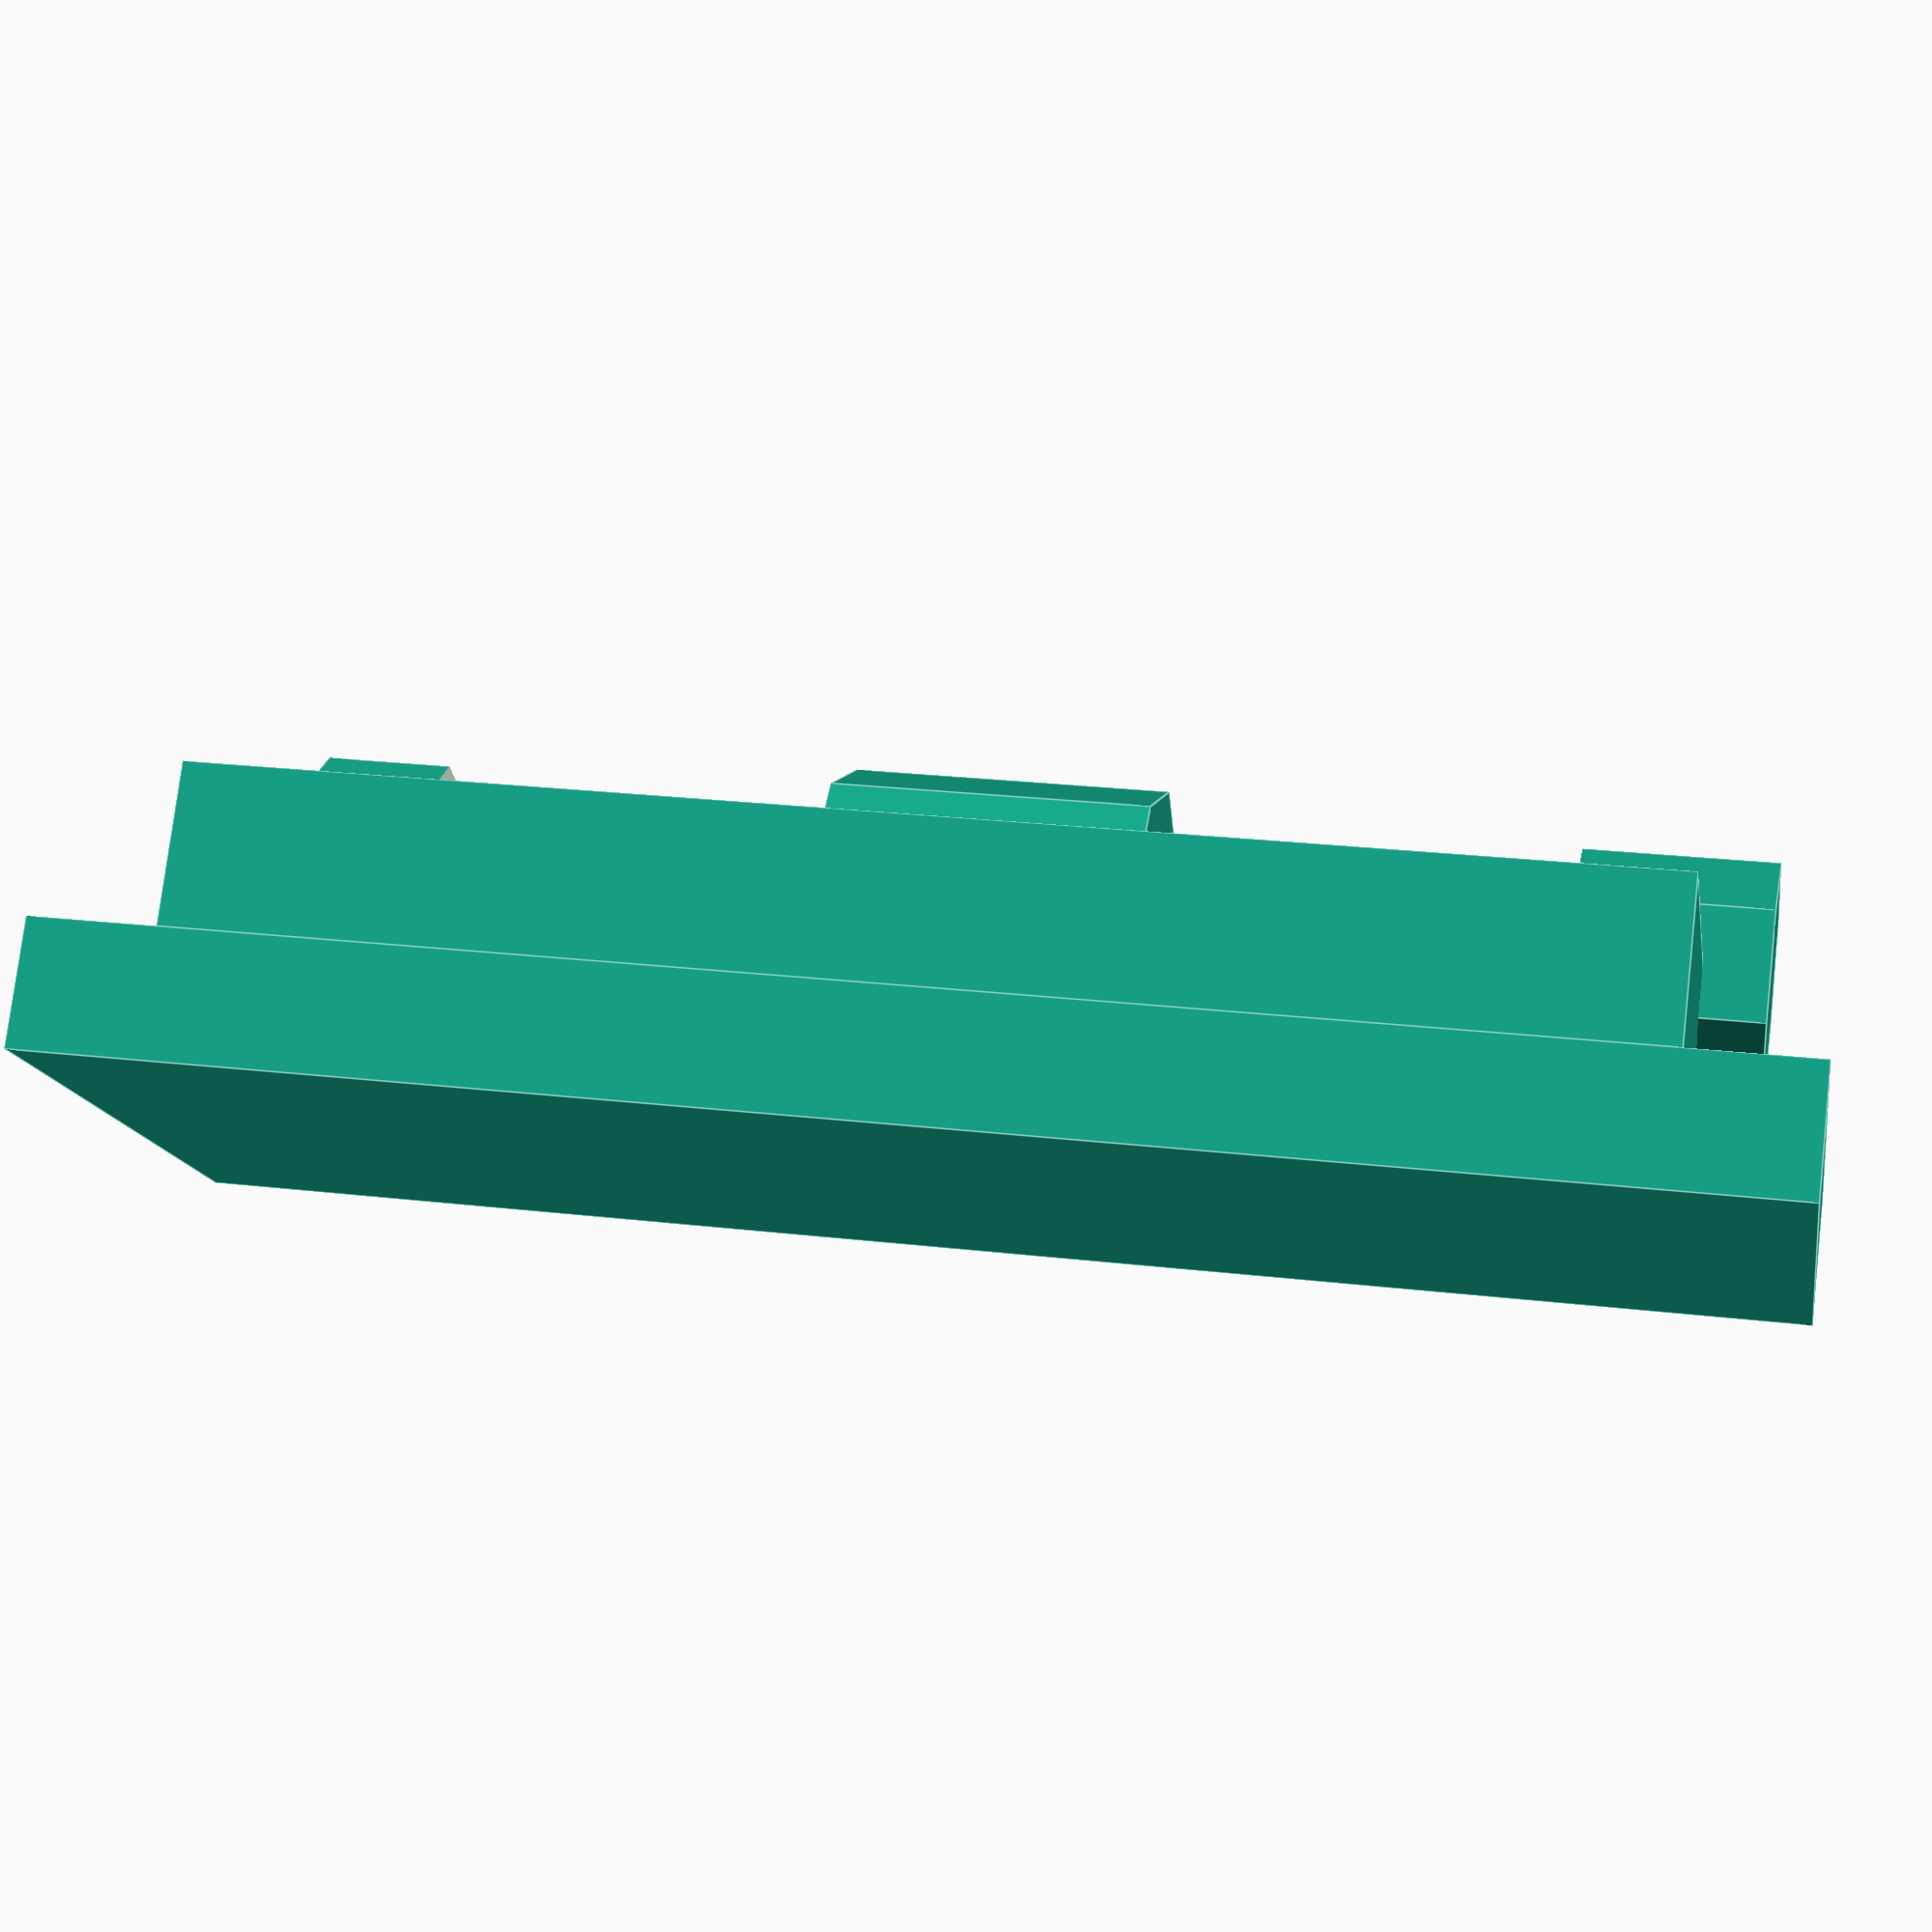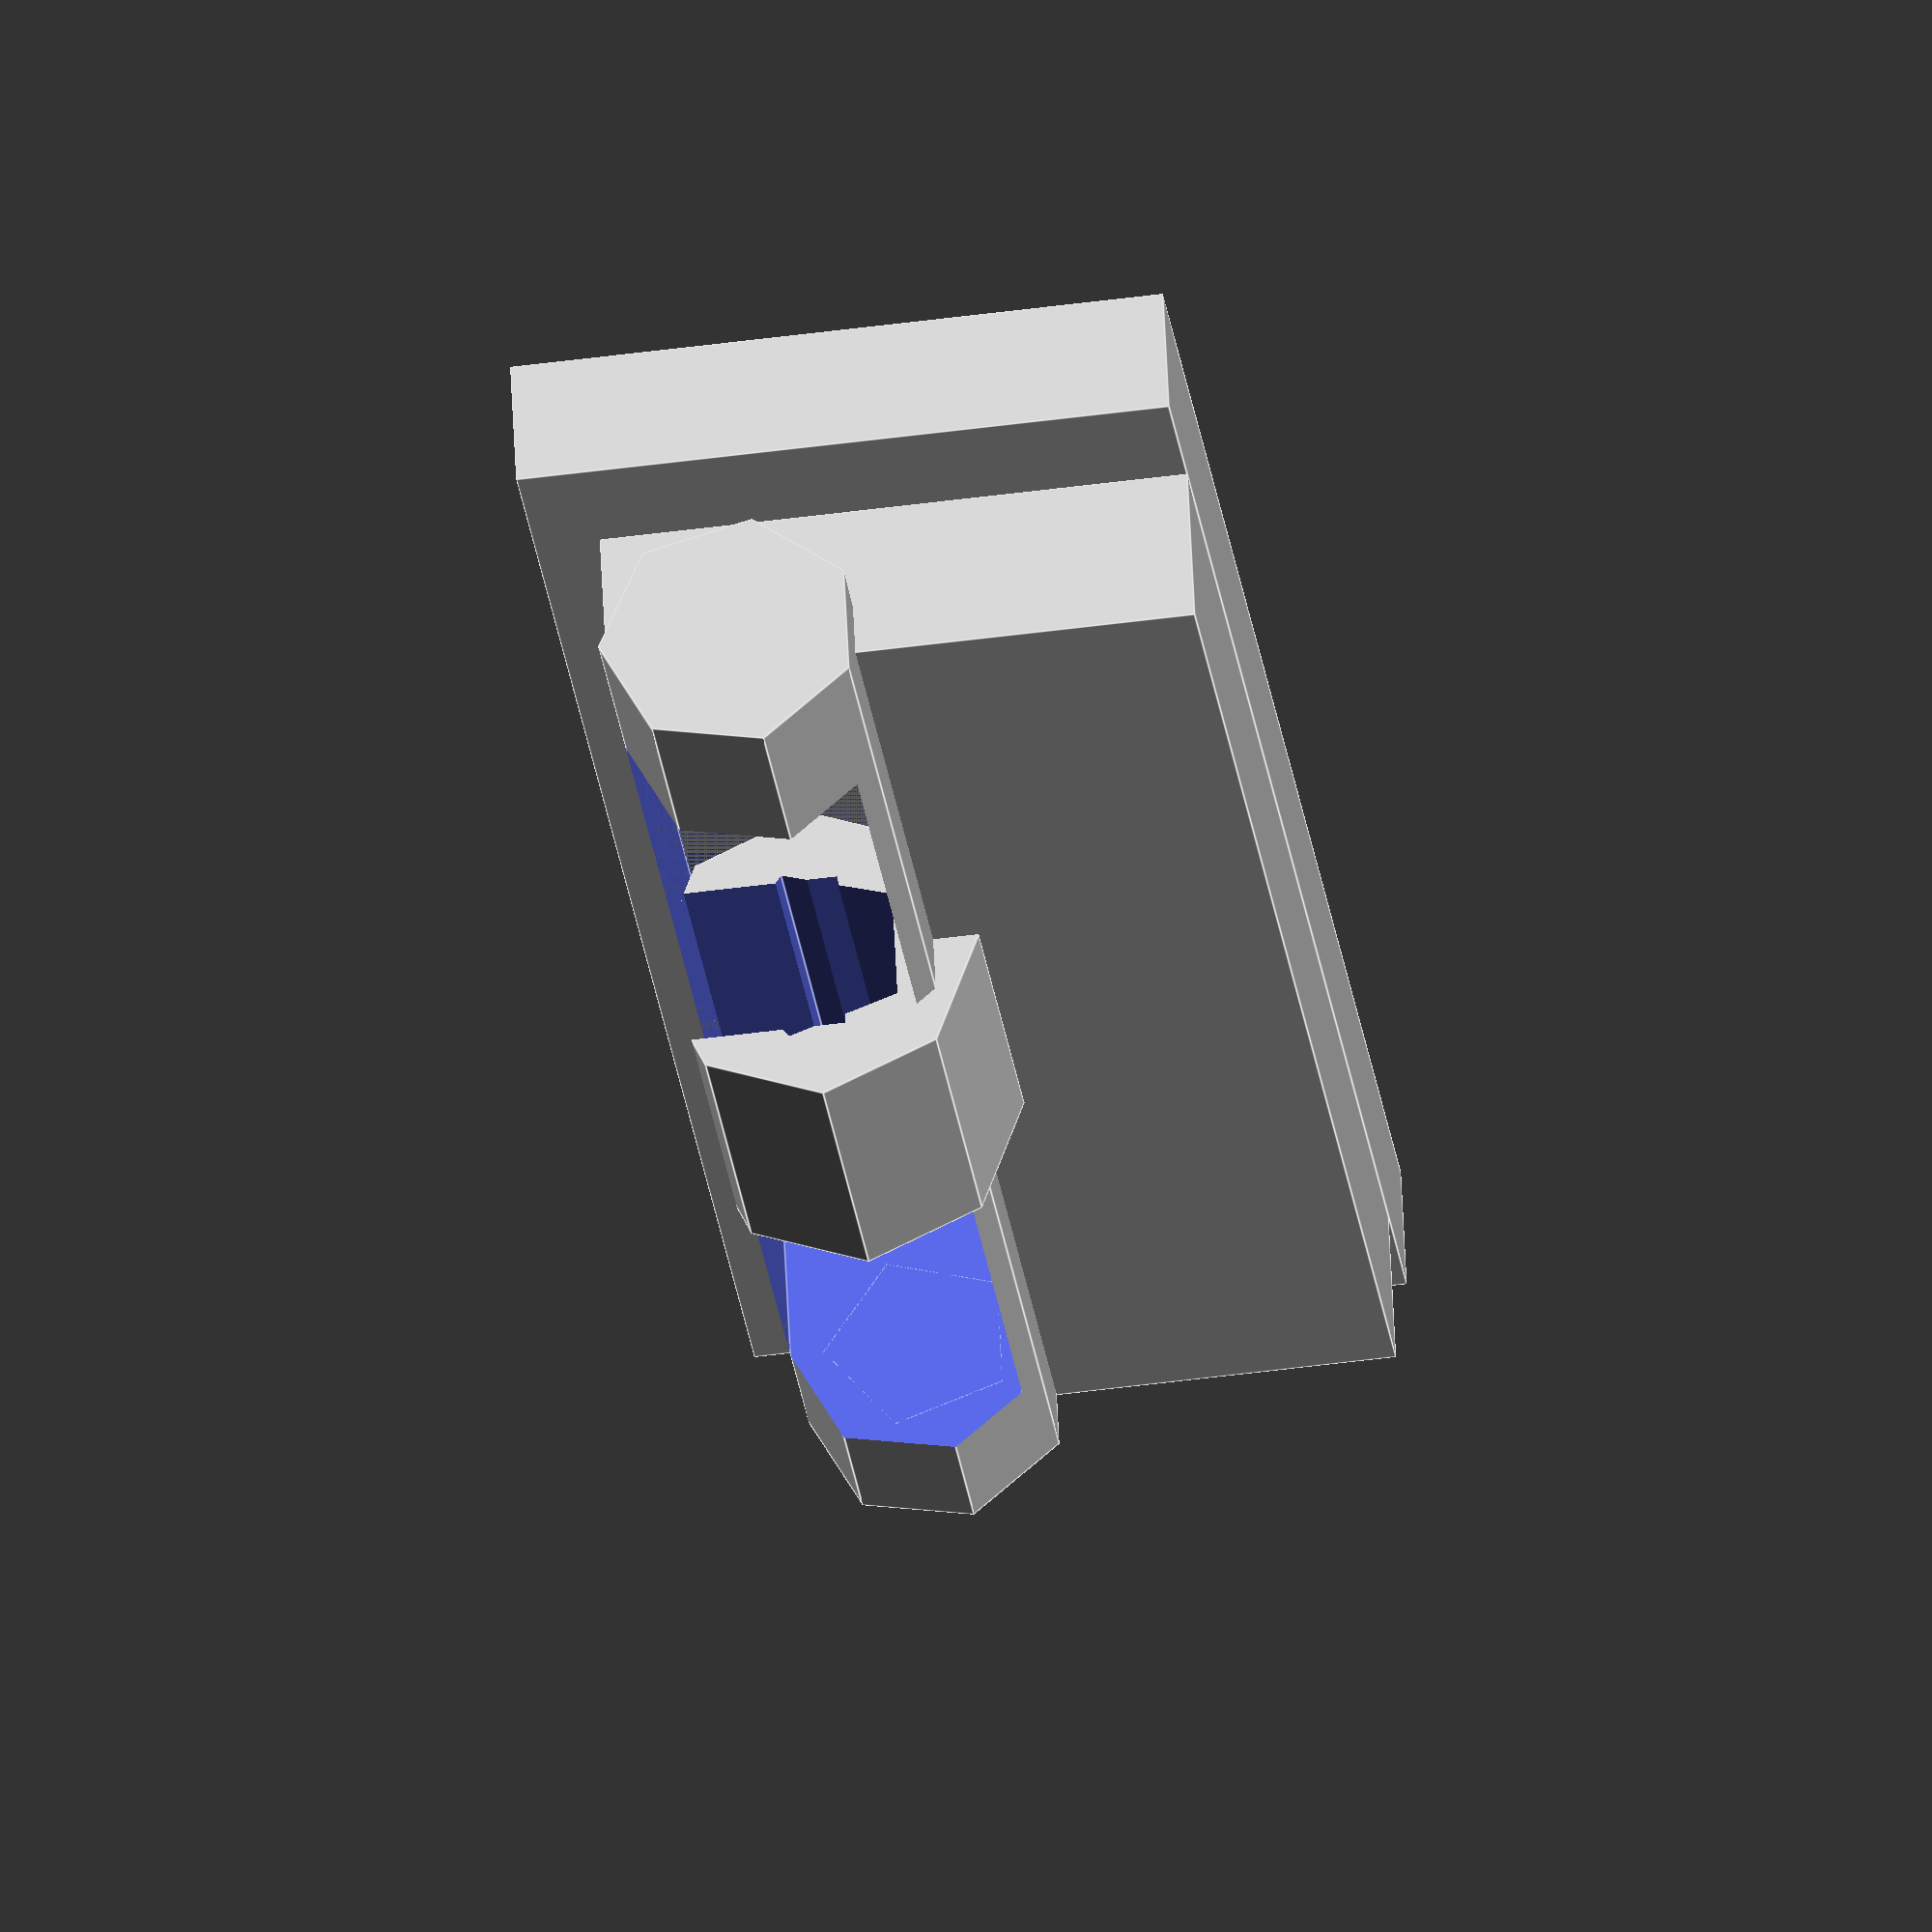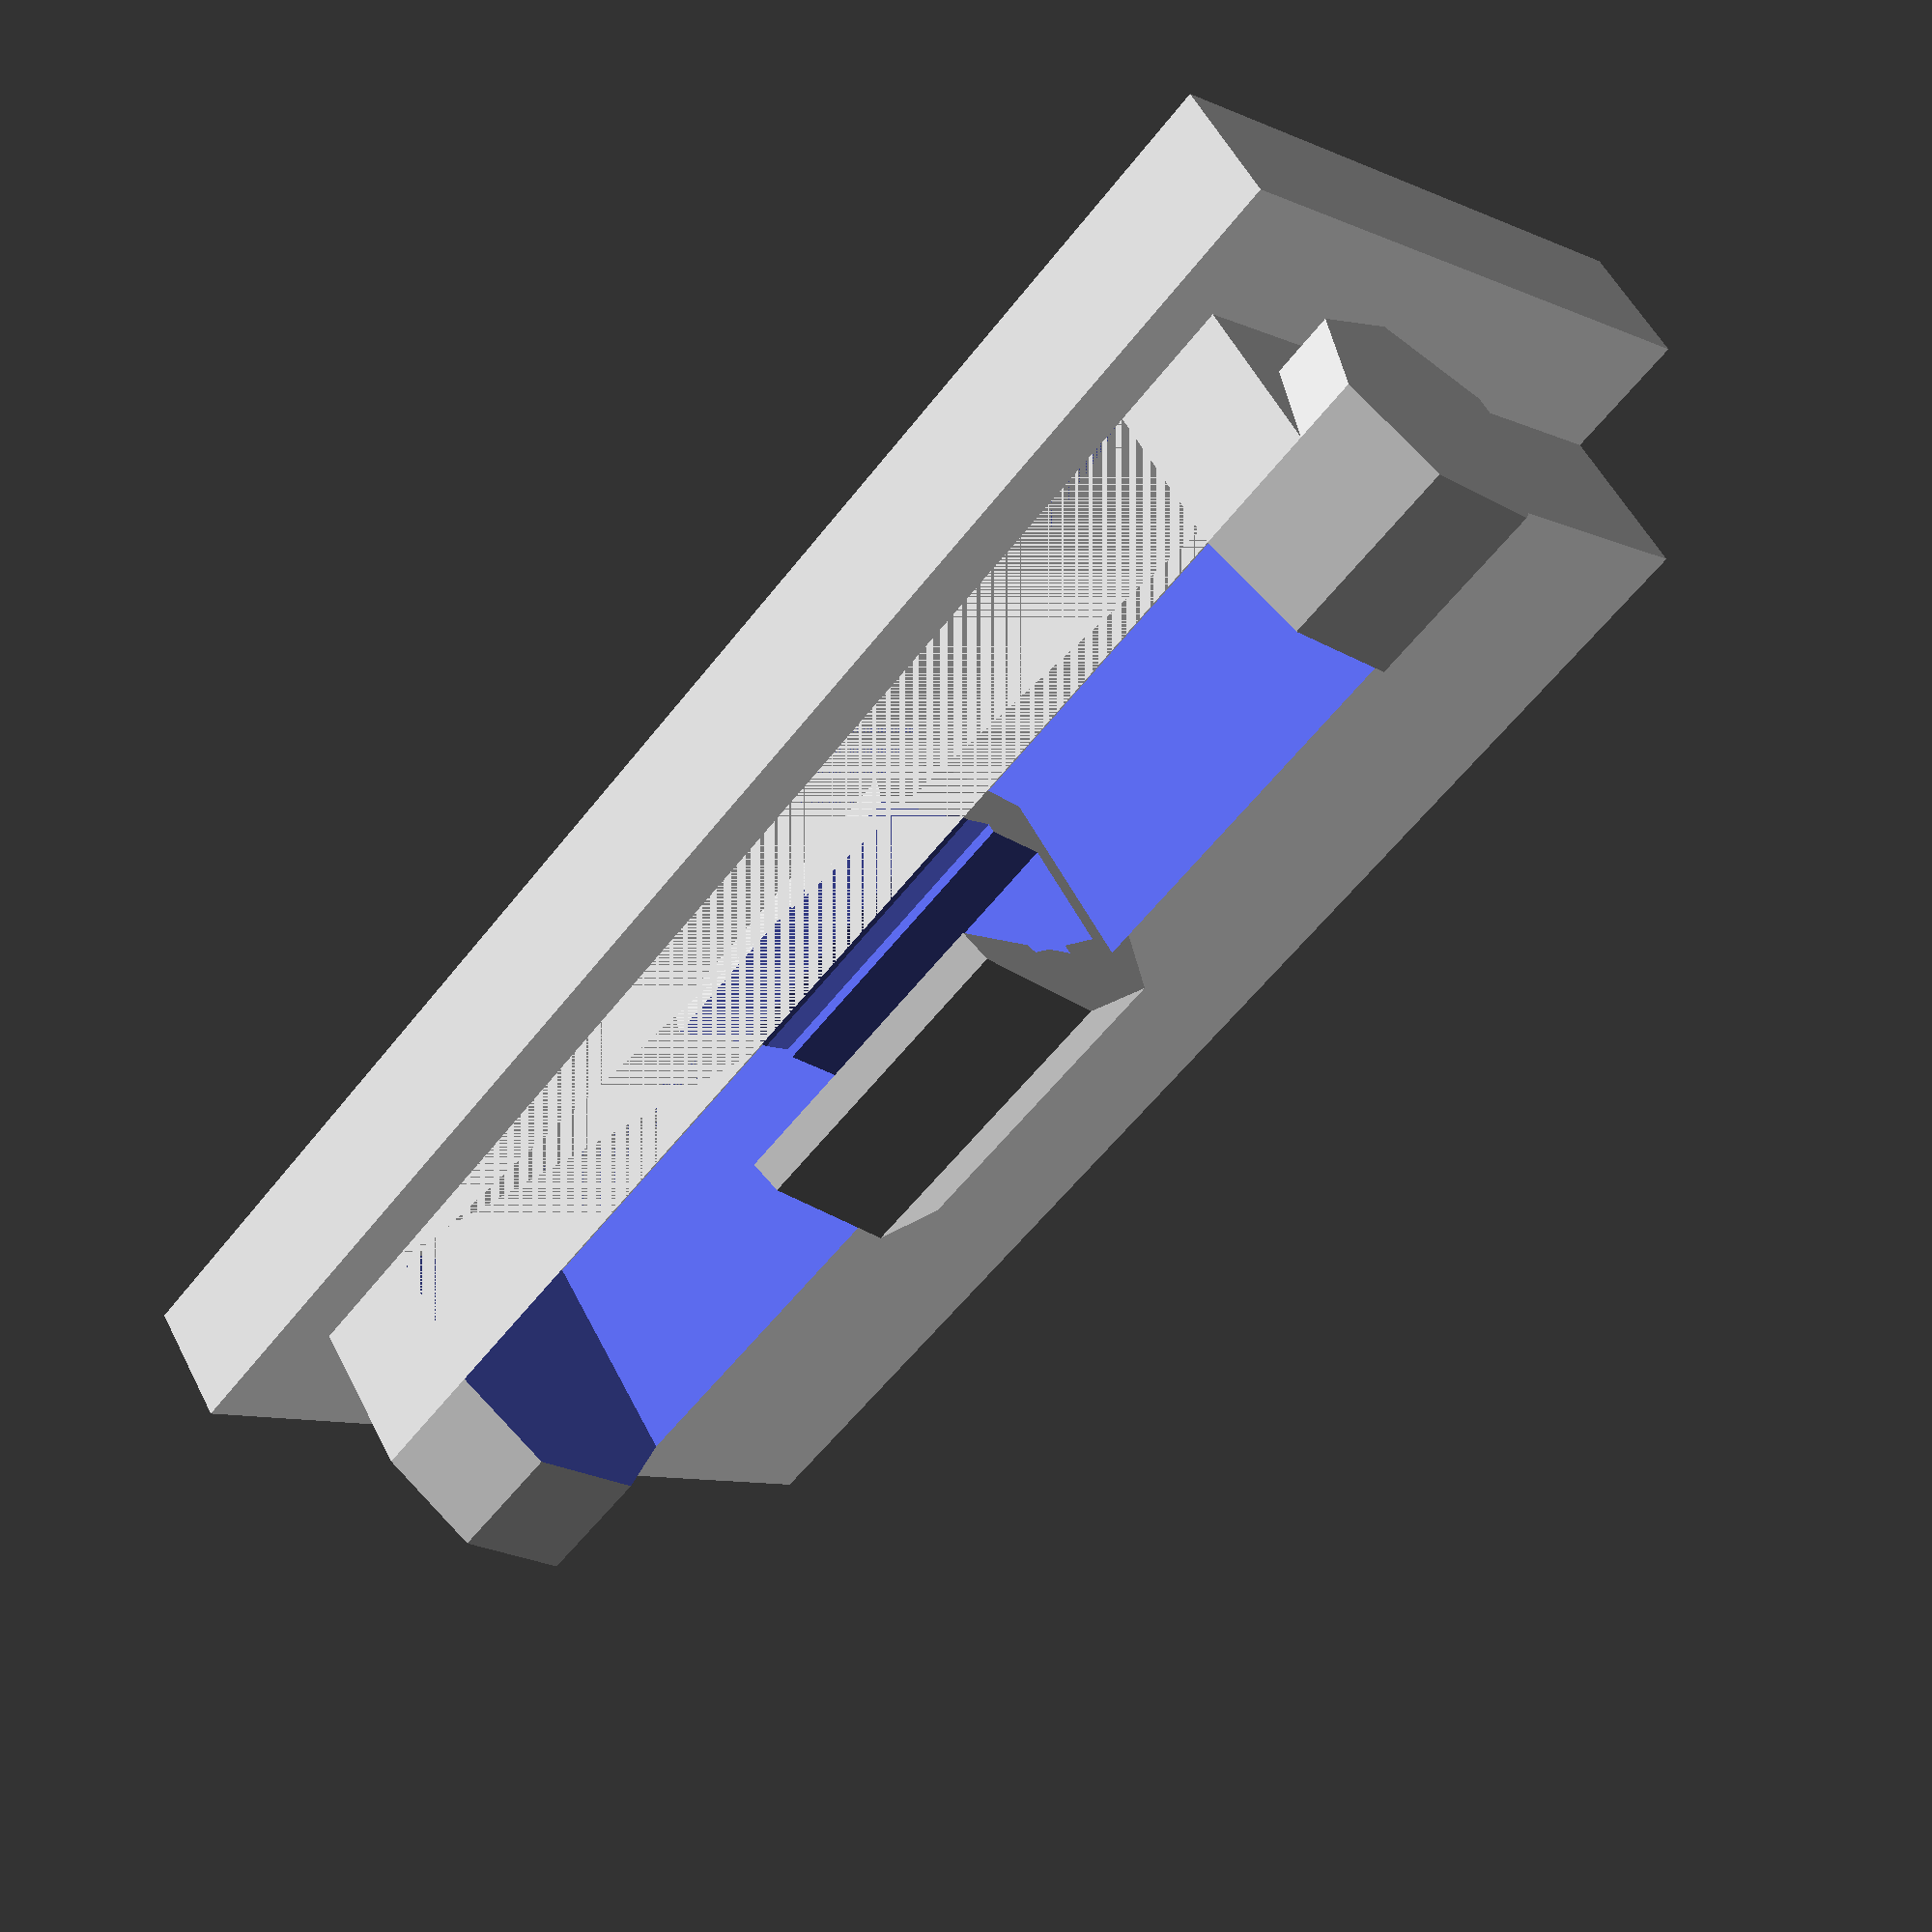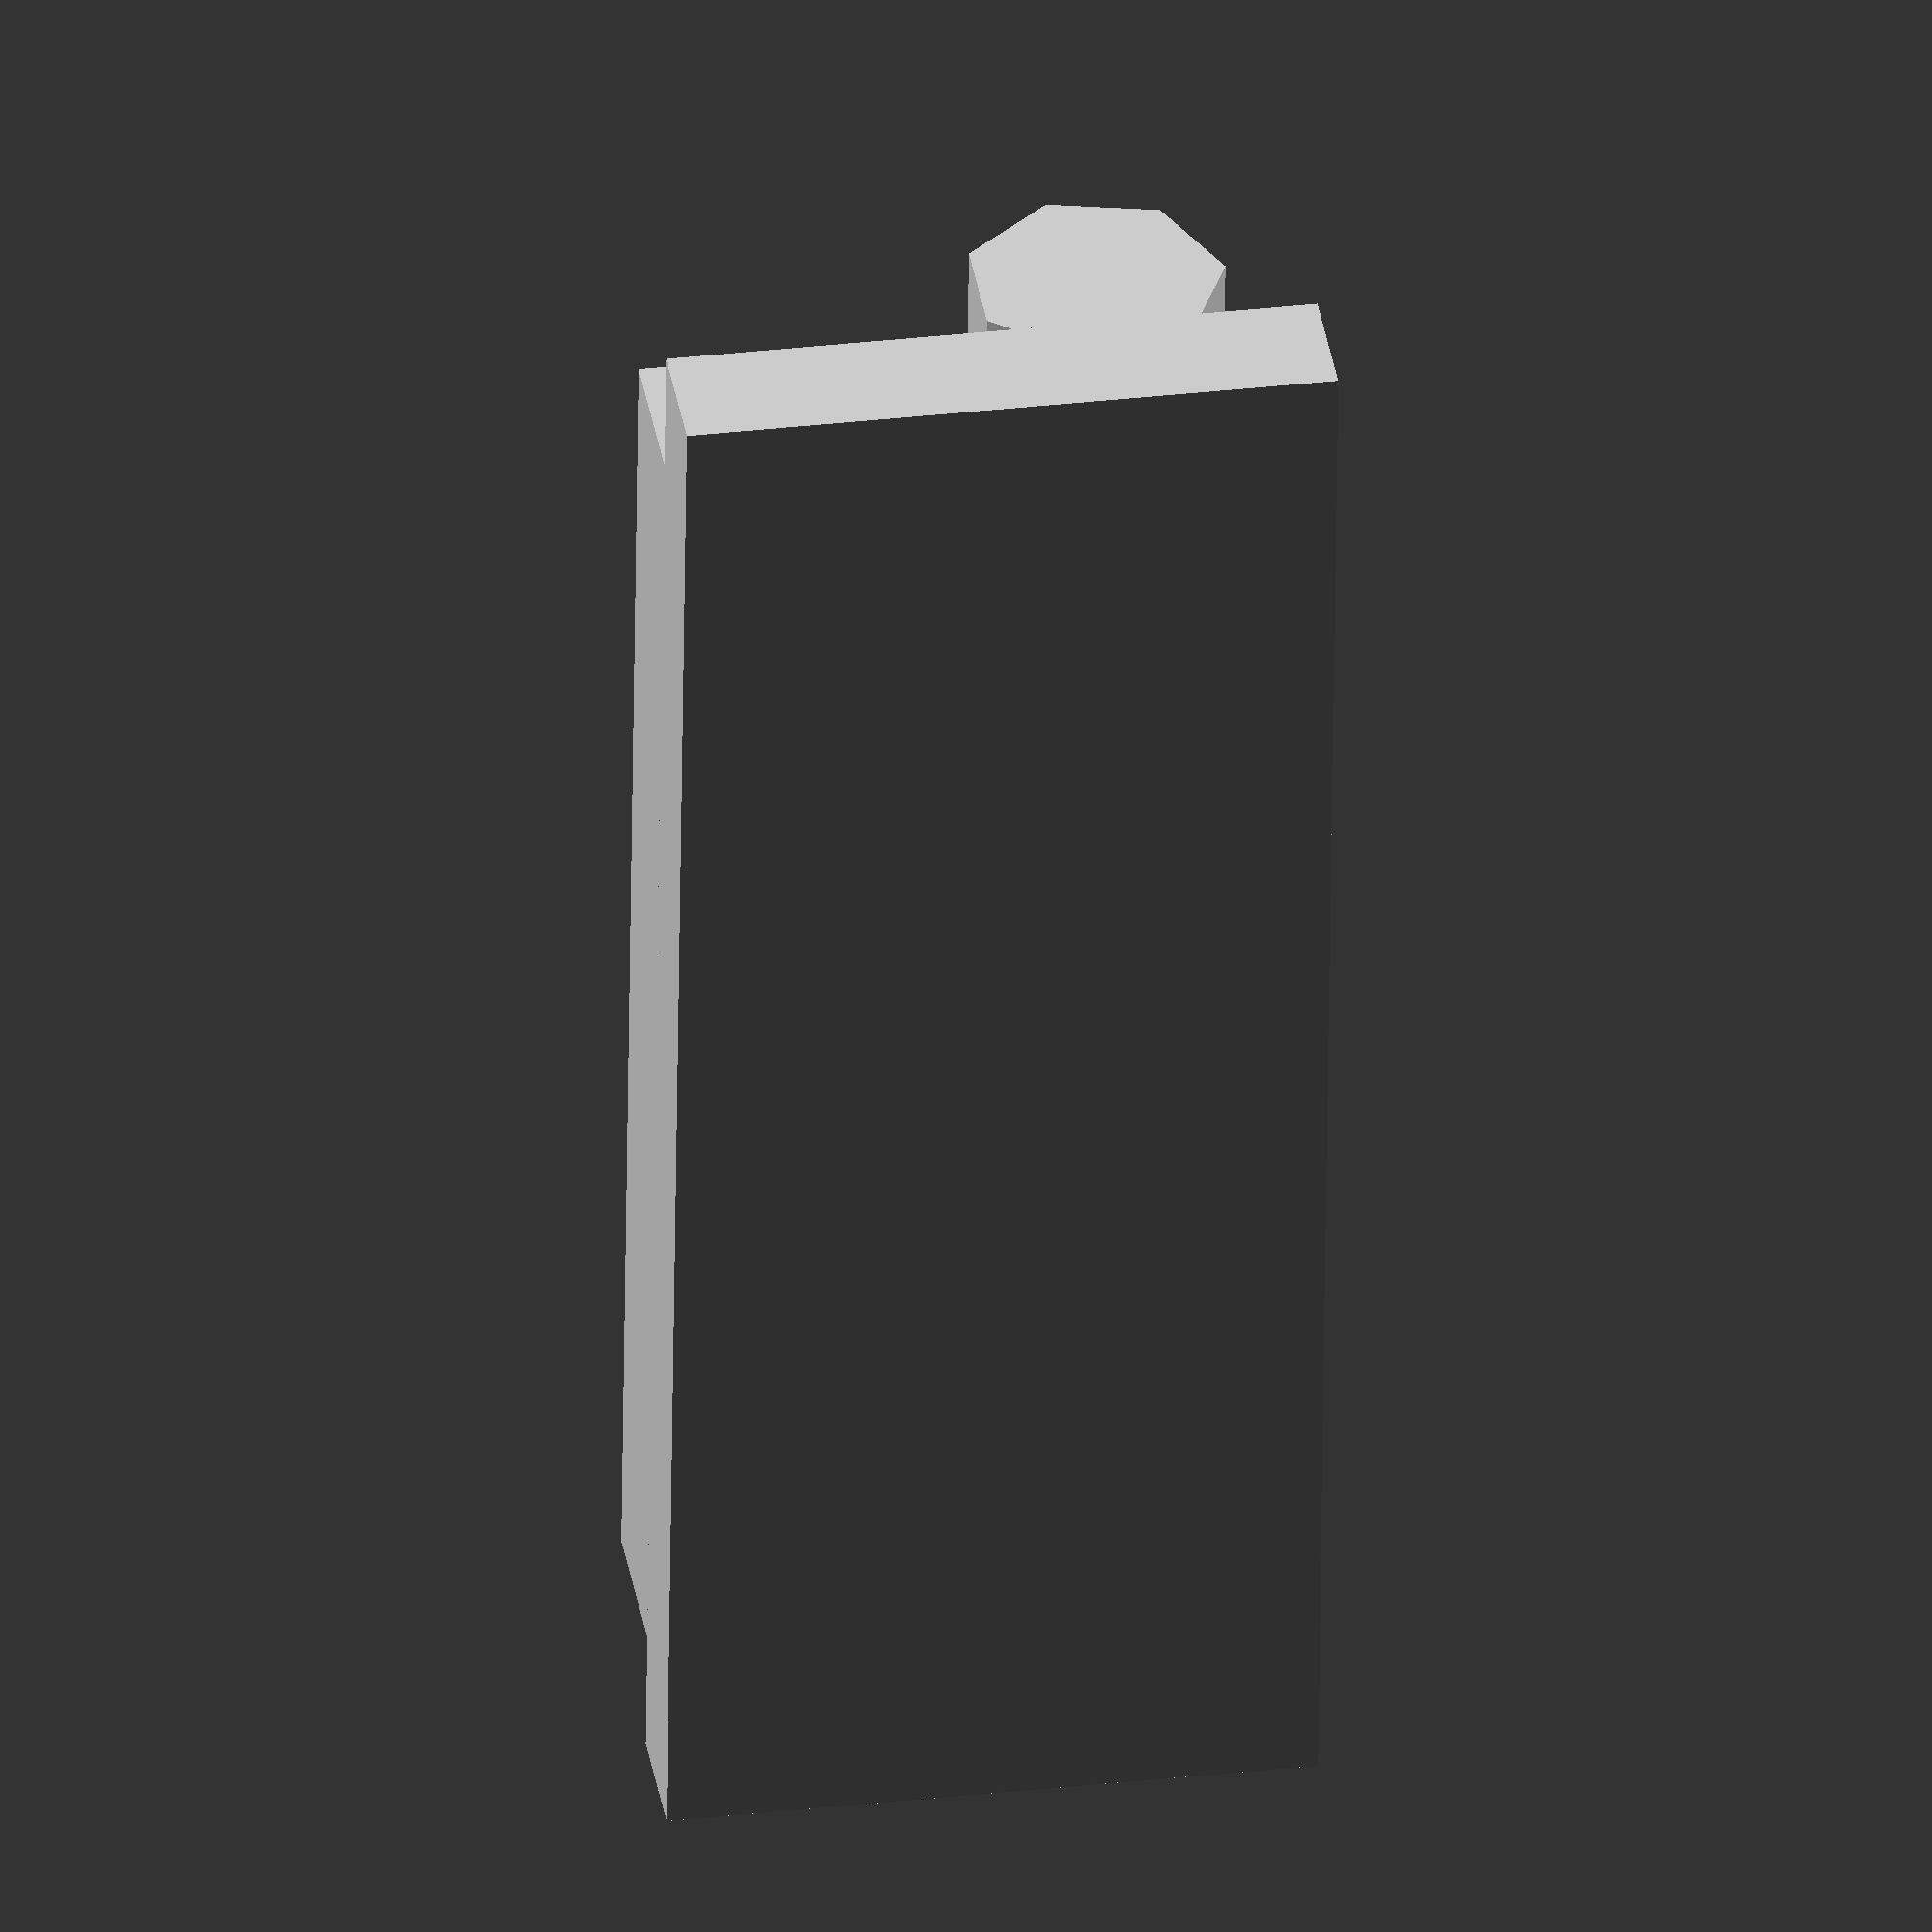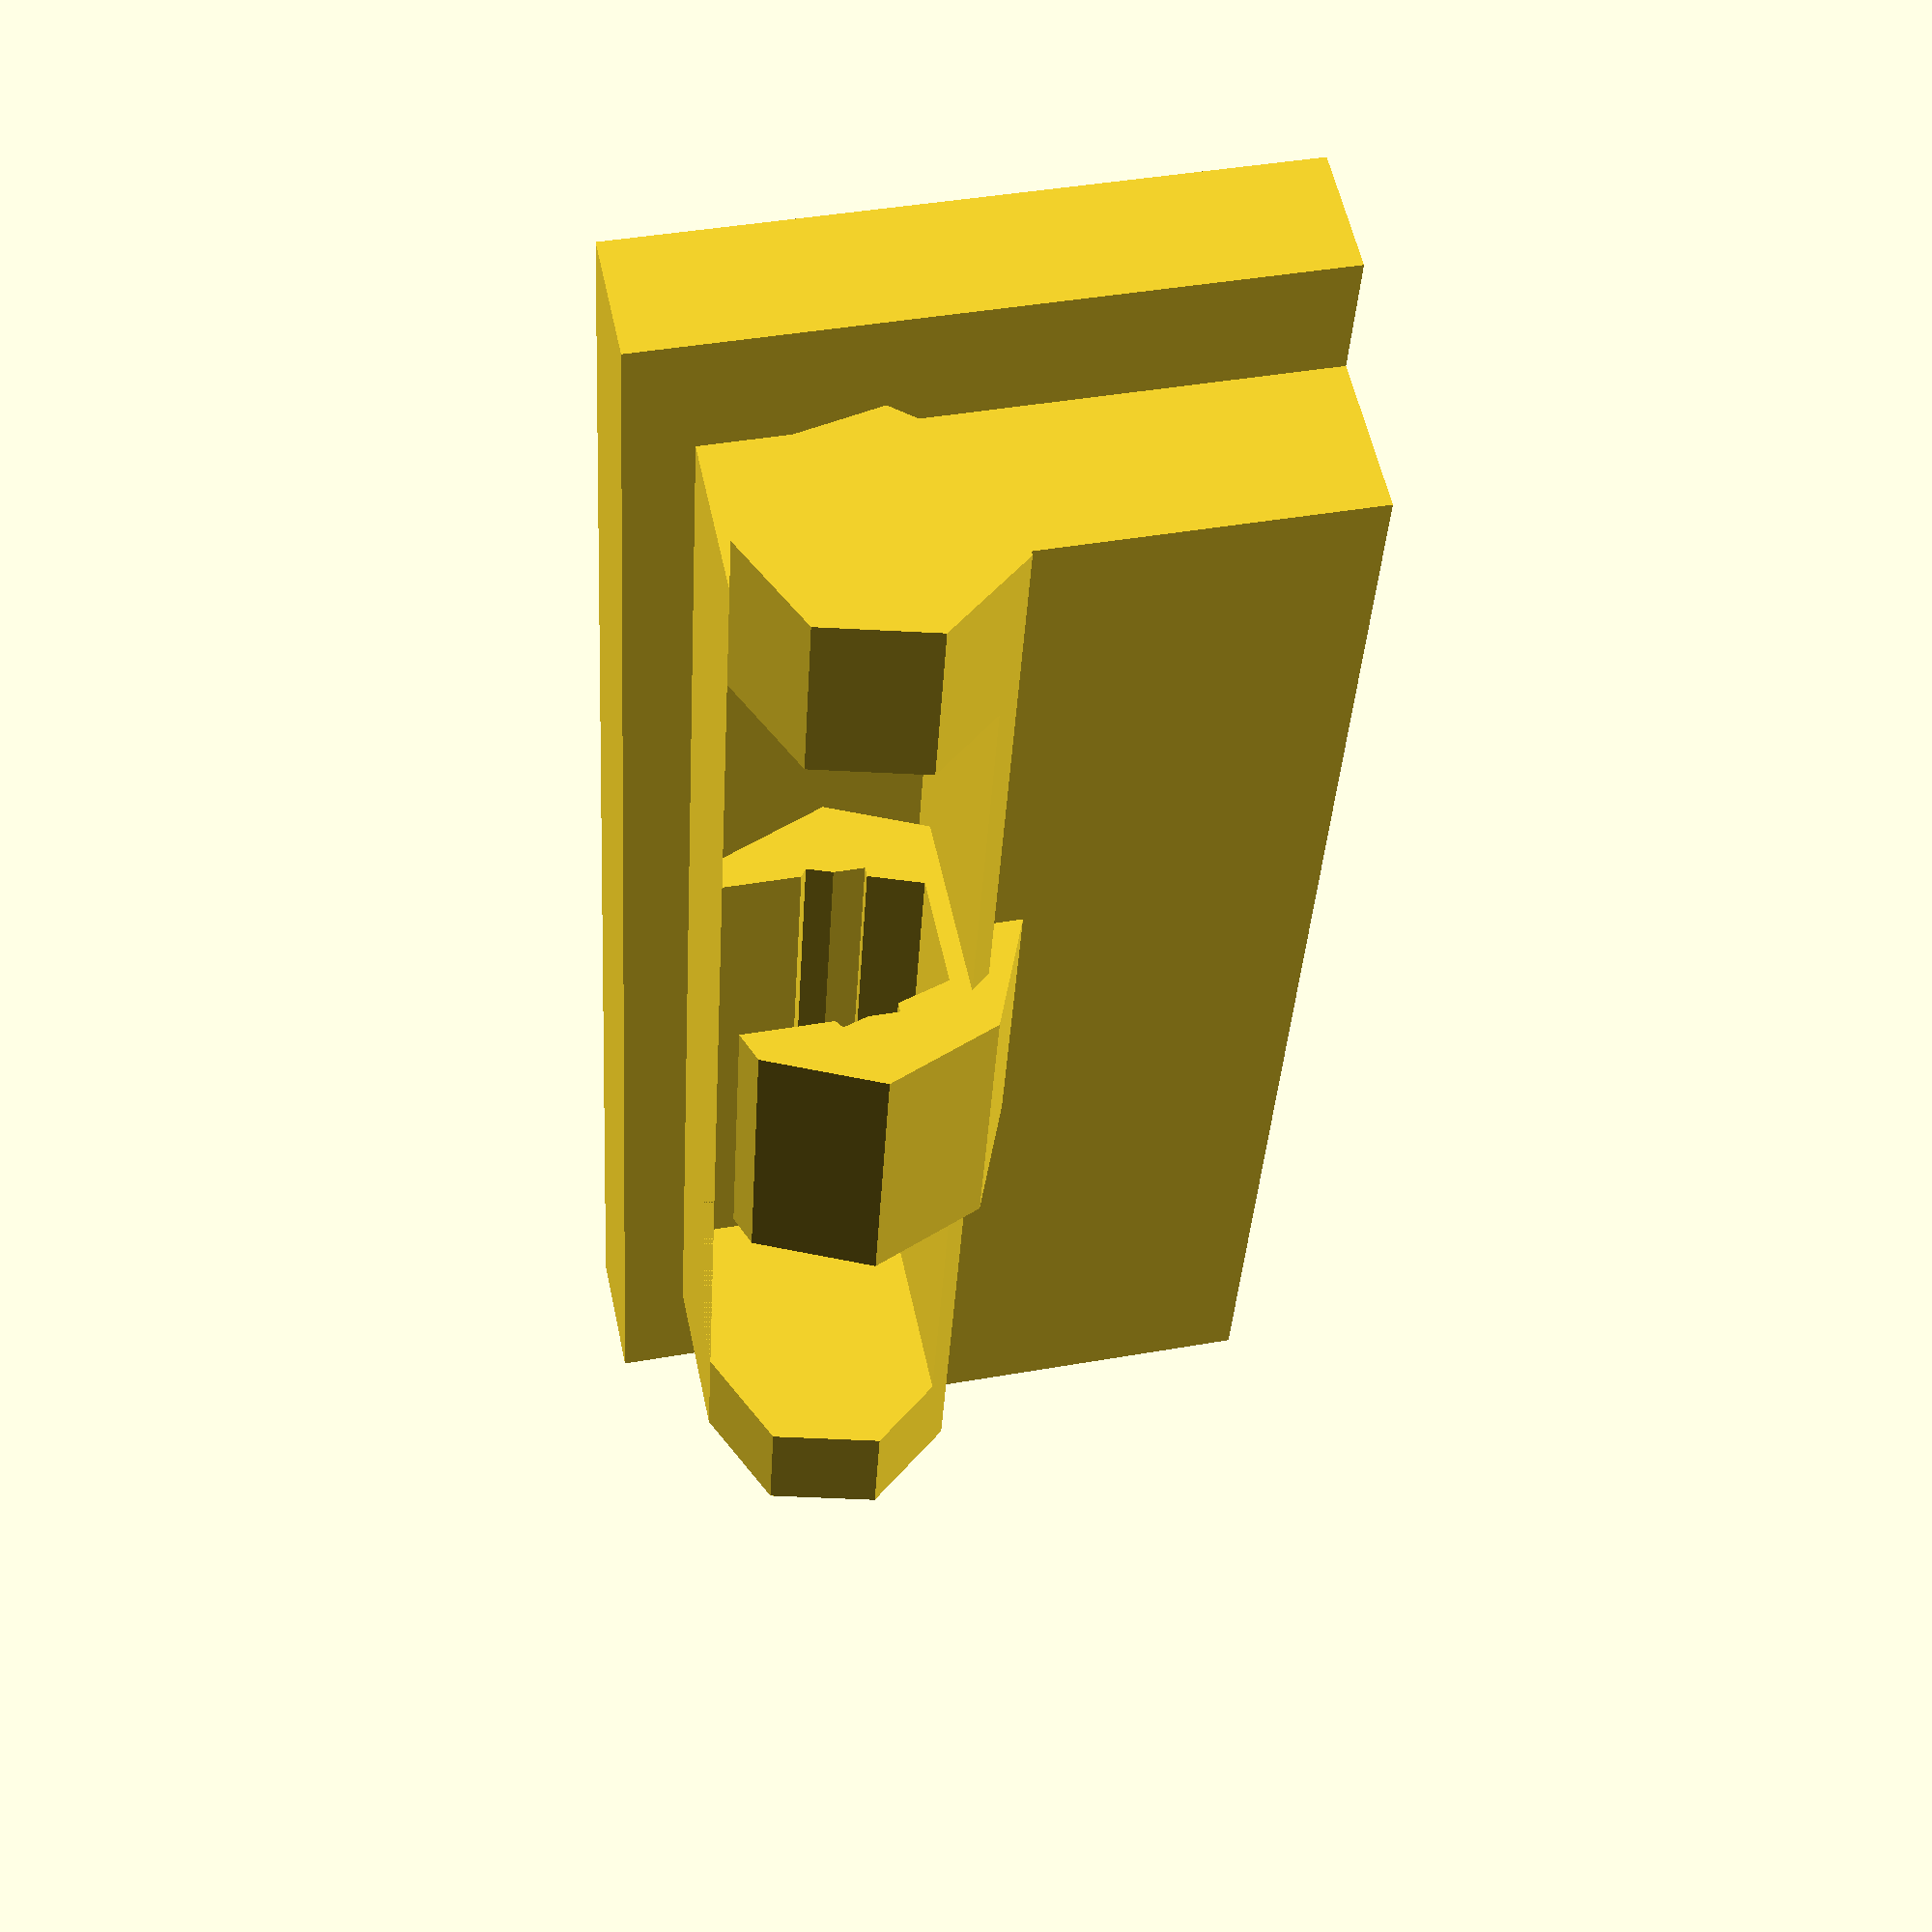
<openscad>
module cabin_wall()
{
thickness=2.0;
translate([-2,-thickness,-1]) cube([26,thickness,10]);
}

module bar()
{
rotate([0,90,0])
  translate([-2.0,2.5,2])
    cylinder(r=1.5,h=18);
}

difference()
{
  //base
  //cube([22,6,9]);//base limits
  union()
  {//shaped base
  cube([22,2.5,9]);
  translate([0,2.5,2.0])
    rotate([0,90,0])
      cylinder(r=2.0,h=23);
  }//base
  translate([2,0,0]) cube([18,6,3.5]);
}

radius=2.5;//hook
size=3.0-0.4;//hook opening
difference()
{
translate([22/2-5/2,2.5,2.0])
  rotate([0,90,0])
    cylinder(r=radius,h=5);

//translate([22/2-5/2-0.1,-2.6,-2.6]) cube([5.2,5.0,5]);//front
translate([22/2-5/2-0.1,2.5-size/2.0,-2.6]) cube([5.2,size,5]);//middle
//translate([22/2-5/2-0.1,2.6,-2.6]) cube([5.2,5.0,5]);//rear
bar();
}

cabin_wall();
//bar();

</openscad>
<views>
elev=13.9 azim=6.8 roll=9.1 proj=p view=edges
elev=49.4 azim=161.9 roll=278.4 proj=o view=edges
elev=9.1 azim=216.5 roll=220.9 proj=p view=solid
elev=148.1 azim=94.3 roll=99.1 proj=o view=solid
elev=139.5 azim=75.0 roll=282.4 proj=p view=solid
</views>
